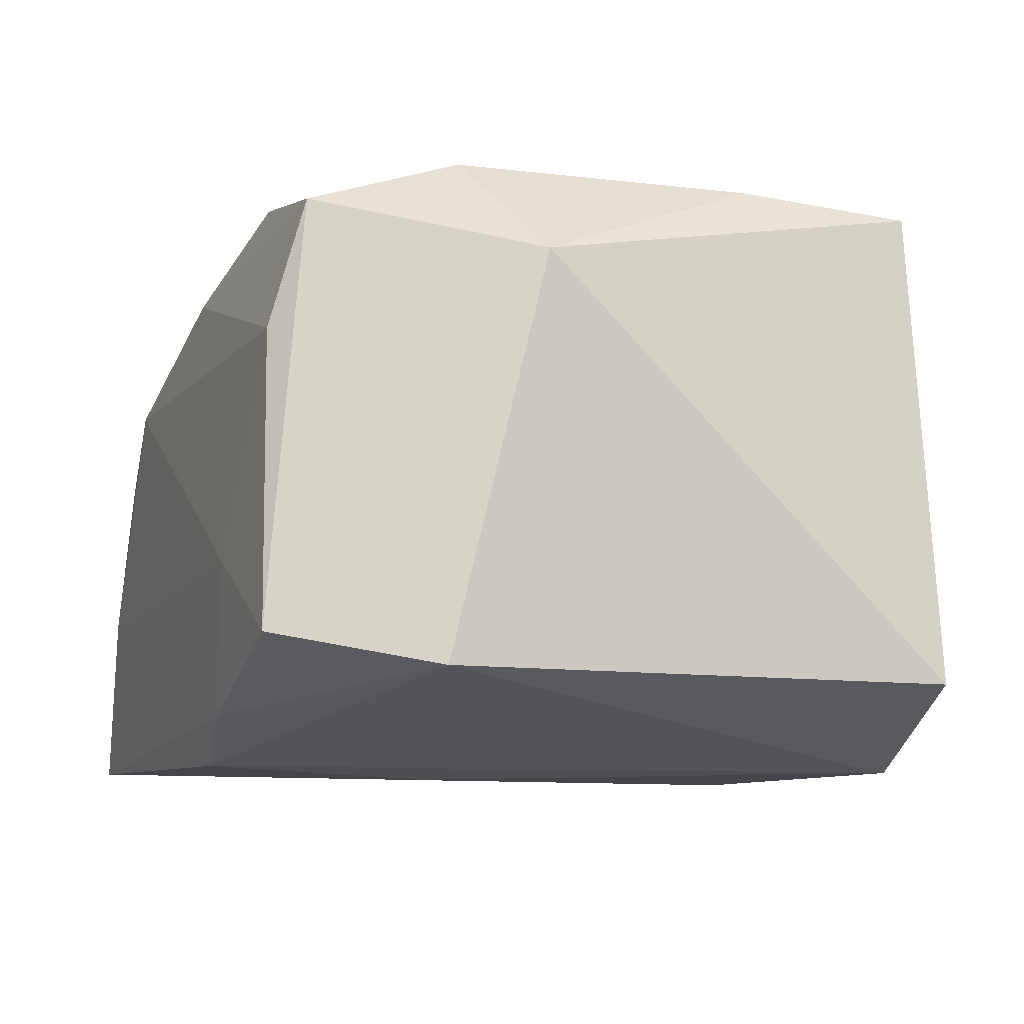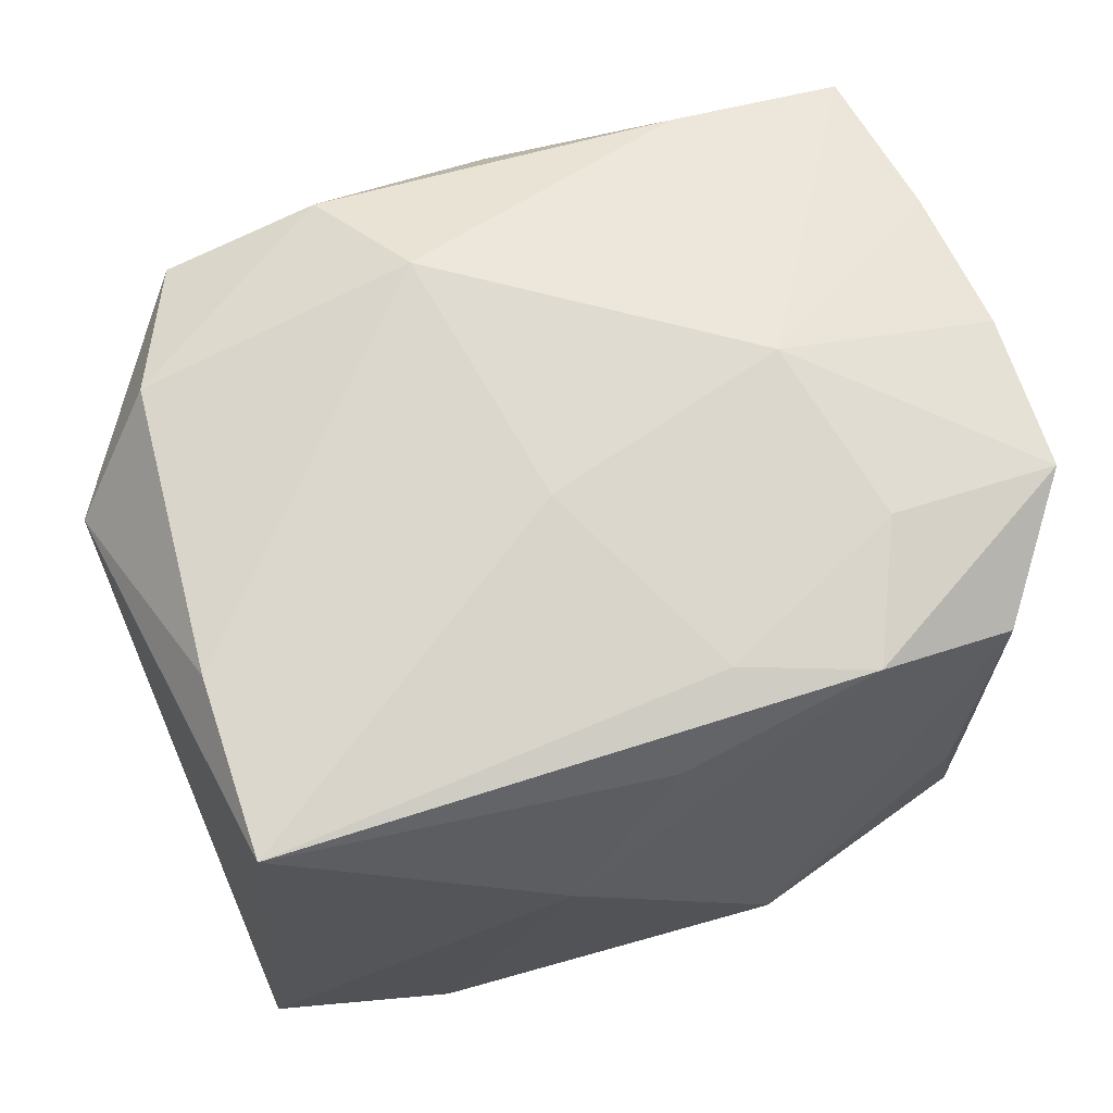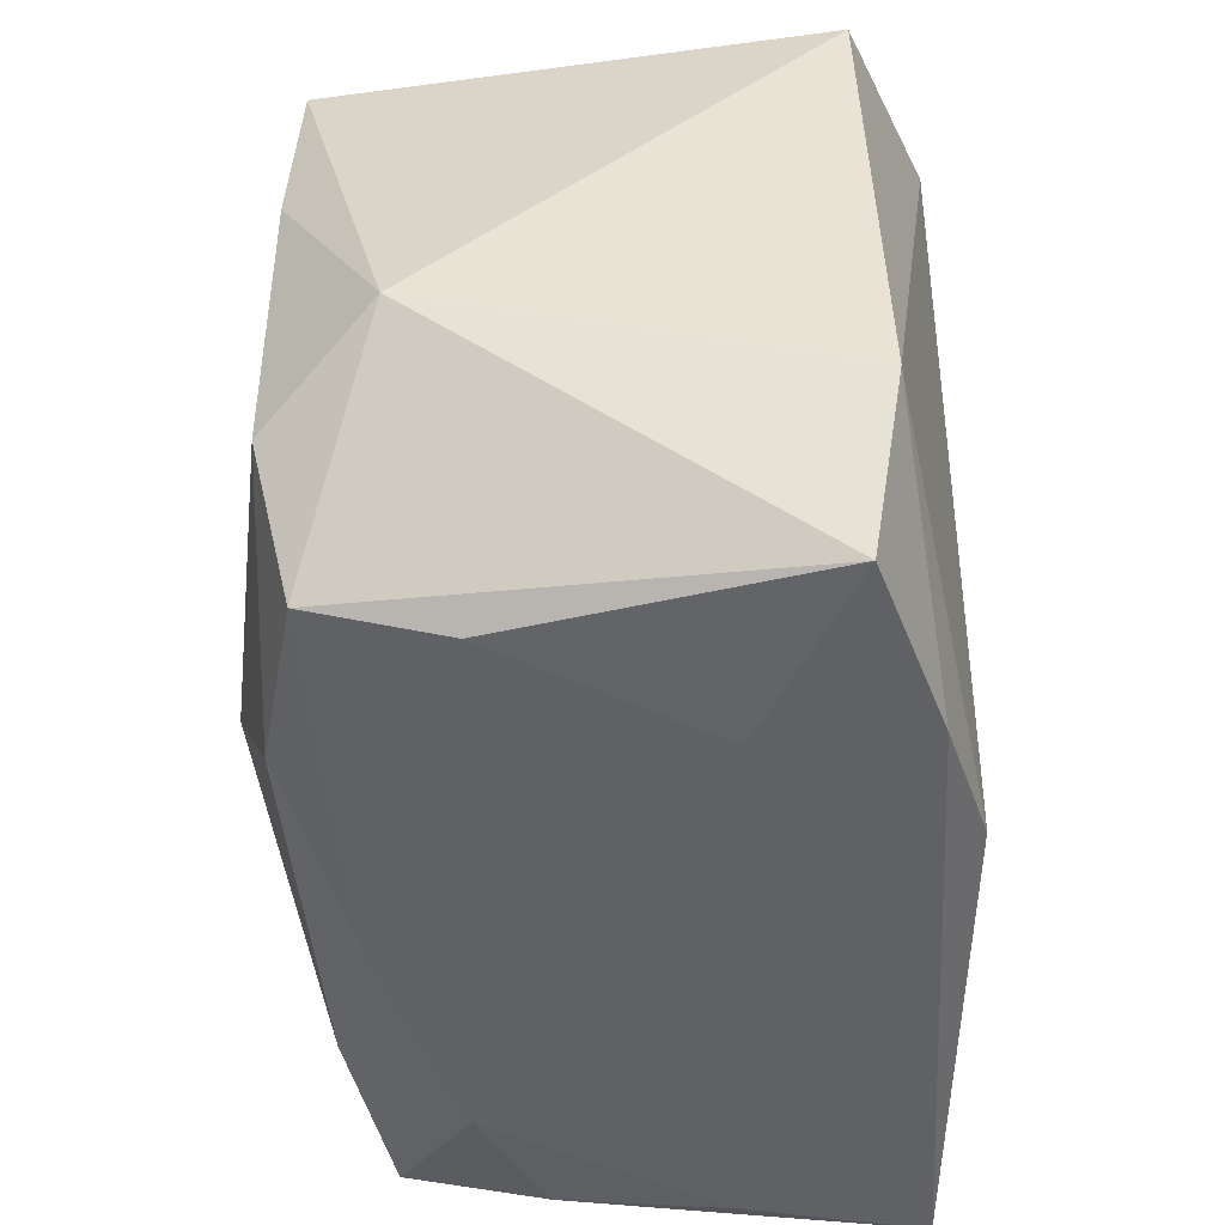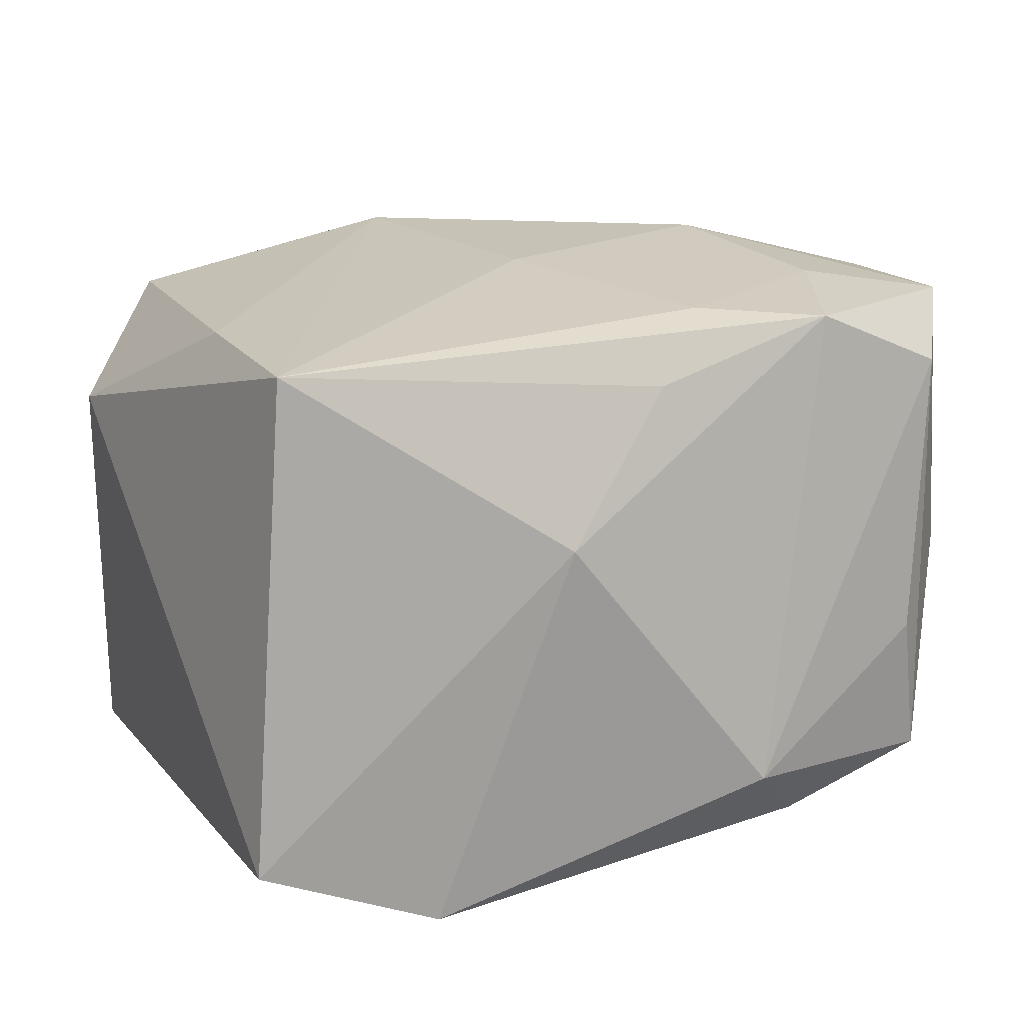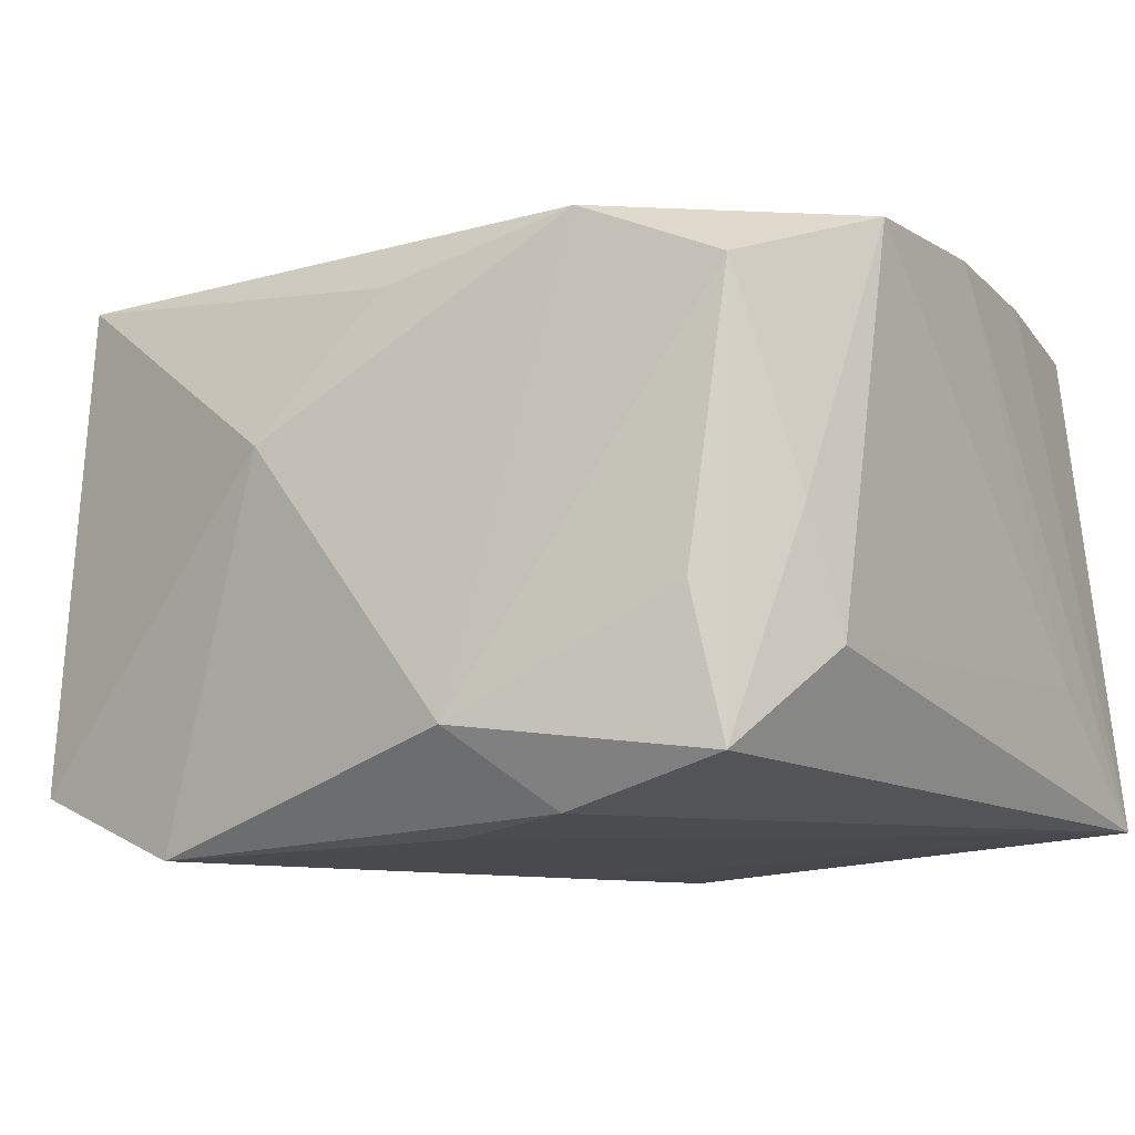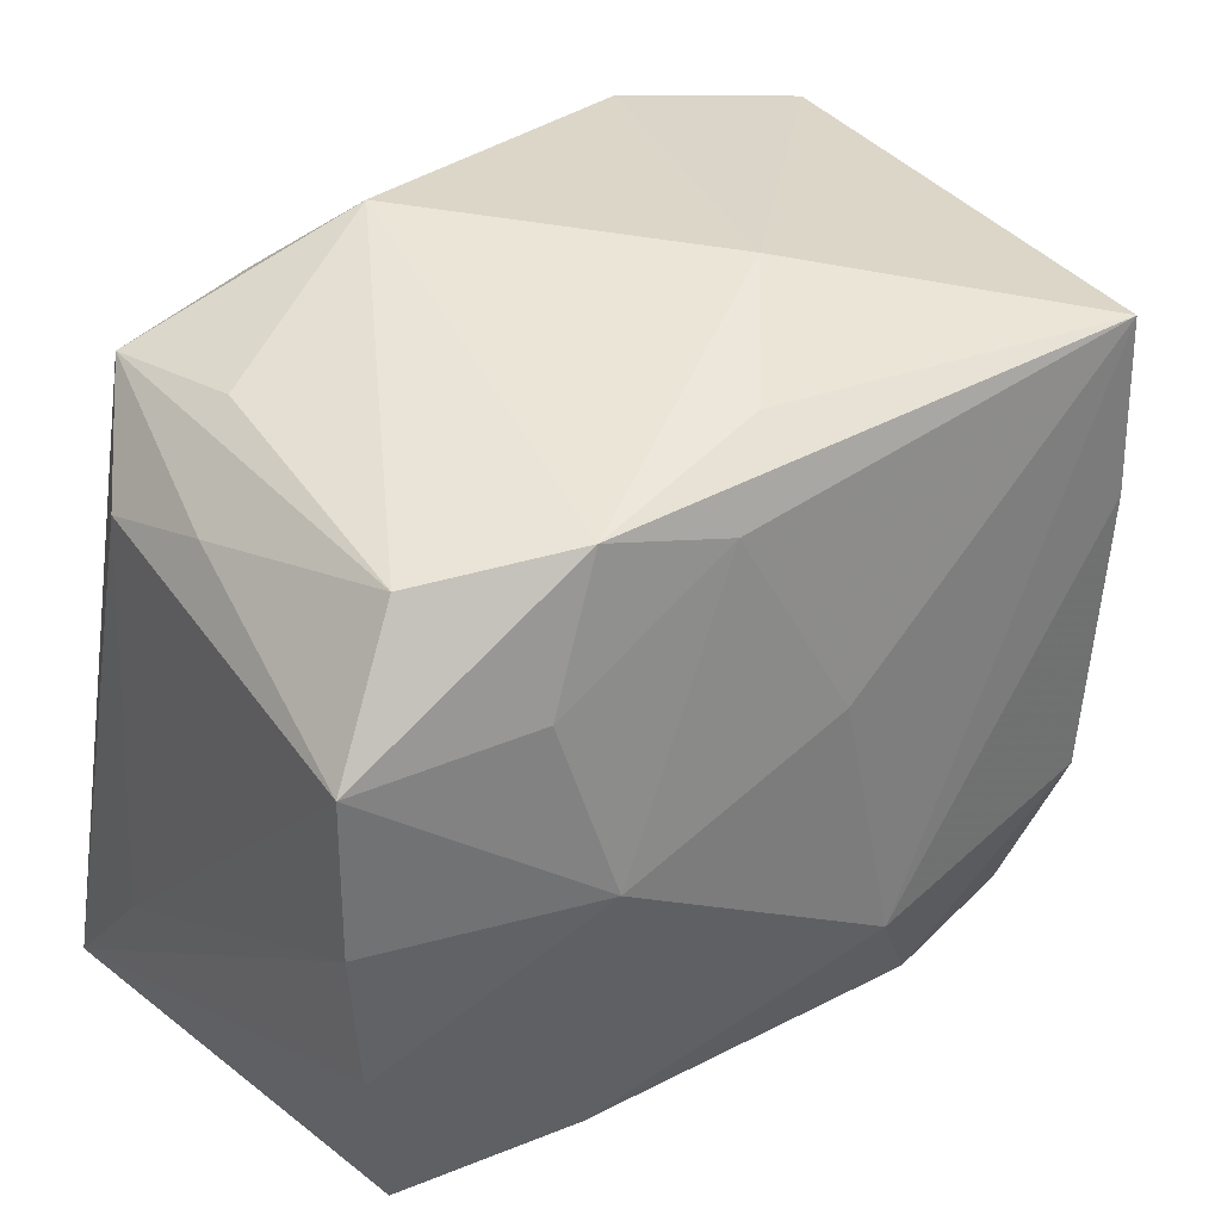
<metadata>
{"format":"obj","ext":"obj","renderer":"f3d","projection":"perspective","resolution":1024,"background":"white","views":[{"elev":-12.6,"azim":70.4,"up":"+Z"},{"elev":66.9,"azim":161.6,"up":"+Z"},{"elev":-48.9,"azim":93.6,"up":"+Y"},{"elev":16.4,"azim":155.0,"up":"+Z"},{"elev":-9.9,"azim":-146.5,"up":"+Z"},{"elev":35.9,"azim":-36.9,"up":"+Y"}]}
</metadata>
<code>
v 0.02953 0.02414 0.02017
v 0.02294 -0.02613 0.007883
v -0.03065 -0.02315 0.01774
v 0.028 -0.01288 0.02068
v 0.01456 -0.02741 -0.008111
v -0.03157 0.01668 -0.009942
v -0.01953 -0.02741 0.01135
v 0.03237 0.02478 -0.01773
v -0.03011 -0.02741 -0.006149
v 0.008618 0.02951 0.006006
v -0.01671 -0.02264 0.02046
v -0.02005 0.01443 0.0224
v 0.00391 -0.007769 -0.02329
v -0.03358 0.01363 0.0198
v 0.02361 -0.02345 0.01819
v 0.01481 -0.02729 -0.02021
v 0.002525 0.005969 0.02366
v -0.03264 -0.01064 0.01901
v -0.005574 0.02156 0.02176
v -0.0265 0.02367 -0.01715
v 0.01165 -0.02358 0.02125
v -0.01415 0.02423 -0.02073
v -0.002443 -0.02586 0.01714
v -0.0304 0.01956 -0.0003608
v 0.01867 0.02674 -0.02299
v -0.02447 0.02507 -0.005941
v 0.02955 0.01022 0.02075
v -0.004296 0.02212 -0.02198
v -0.0002771 0.02636 0.01703
v -0.02966 -0.0264 0.006649
v 0.02825 -0.02718 -0.01593
v 0.03265 -0.01488 -0.01831
v -0.01553 0.02476 0.02086
v -0.008126 0.02985 -0.01495
v 0.03495 -0.008042 0.01237
v -0.03372 -0.02713 -0.01986
v -0.03376 -0.01566 -0.009791
v -0.03376 0.001164 0.01977
v 0.004618 -0.02572 -0.02289
v -0.0268 0.02339 0.01603
v 0.006561 -0.01469 0.02443
v -0.01646 0.0005018 0.02442
f 20 40 26
f 10 25 34
f 20 26 34
f 34 26 40
f 34 33 10
f 40 33 34
f 8 1 35
f 10 1 8
f 8 25 10
f 11 41 42
f 42 41 17
f 17 41 1
f 25 8 32
f 35 31 32
f 32 8 35
f 15 31 35
f 39 36 13
f 13 25 39
f 25 32 39
f 20 36 6
f 29 1 10
f 10 33 29
f 29 33 1
f 1 33 19
f 19 17 1
f 33 12 19
f 42 17 19
f 19 12 42
f 1 41 27
f 35 1 27
f 4 27 41
f 4 15 35
f 35 27 4
f 41 11 21
f 21 4 41
f 15 4 21
f 28 25 13
f 13 36 28
f 22 36 20
f 22 28 36
f 25 28 22
f 20 34 22
f 22 34 25
f 9 5 7
f 31 5 16
f 36 39 16
f 16 9 36
f 5 9 16
f 16 32 31
f 16 39 32
f 31 15 2
f 2 5 31
f 7 5 2
f 14 33 40
f 14 12 33
f 42 12 14
f 3 18 36
f 3 11 42
f 42 18 3
f 24 14 40
f 6 14 24
f 24 40 20
f 20 6 24
f 36 18 38
f 38 18 42
f 42 14 38
f 36 9 30
f 30 3 36
f 30 9 7
f 7 3 30
f 23 2 15
f 15 21 23
f 7 2 23
f 23 21 11
f 23 3 7
f 11 3 23
f 36 38 37
f 37 38 14
f 37 6 36
f 37 14 6

</code>
